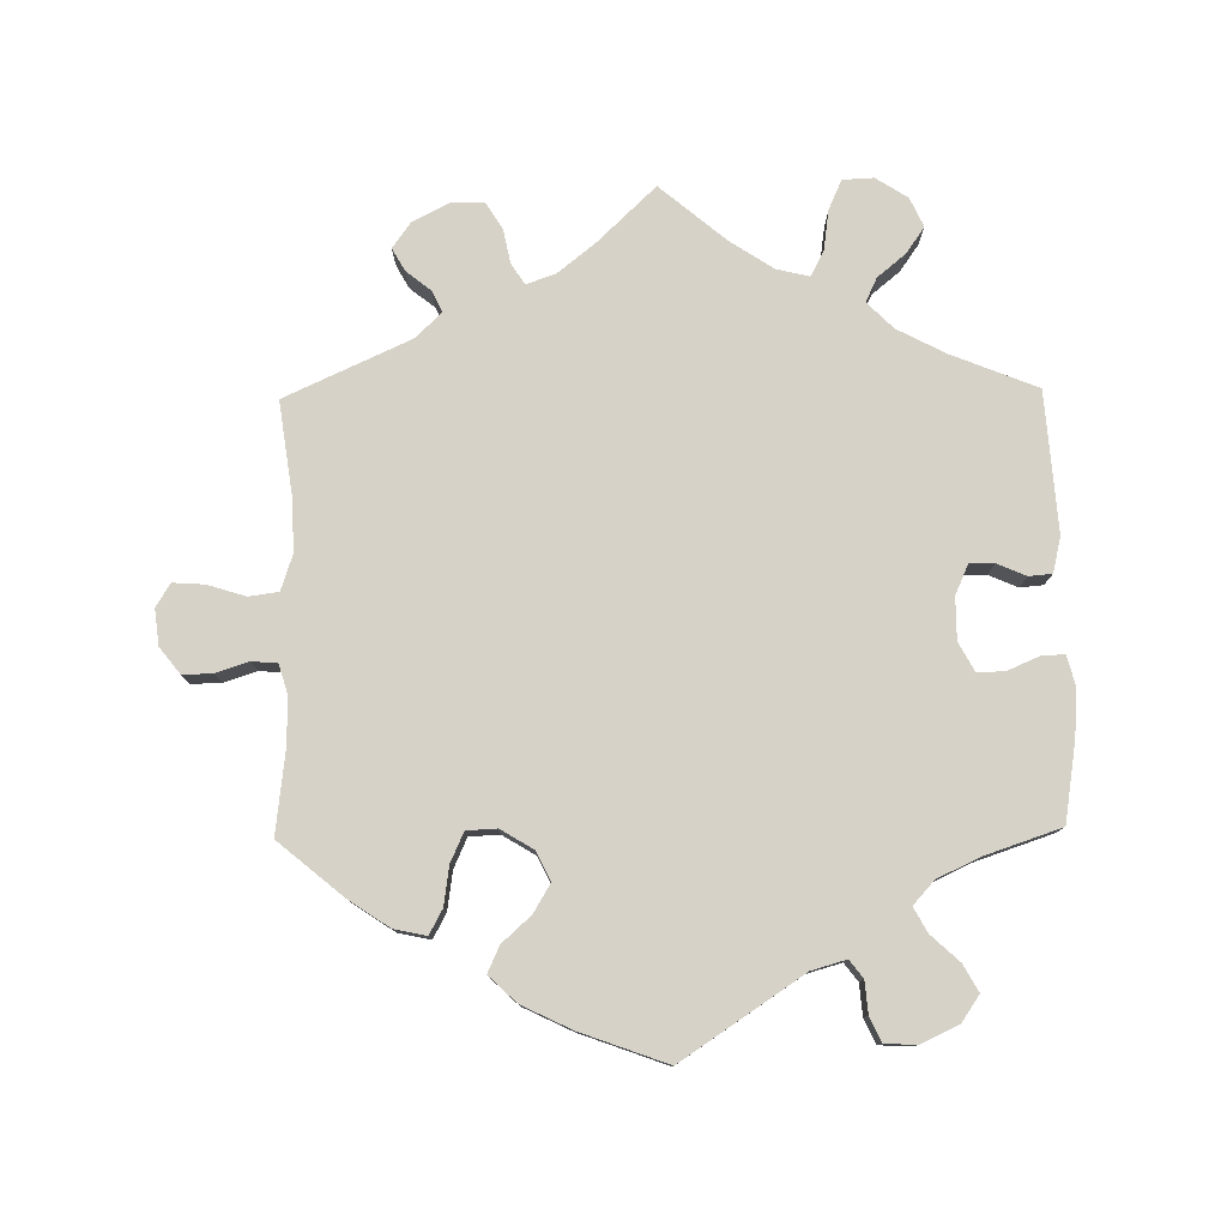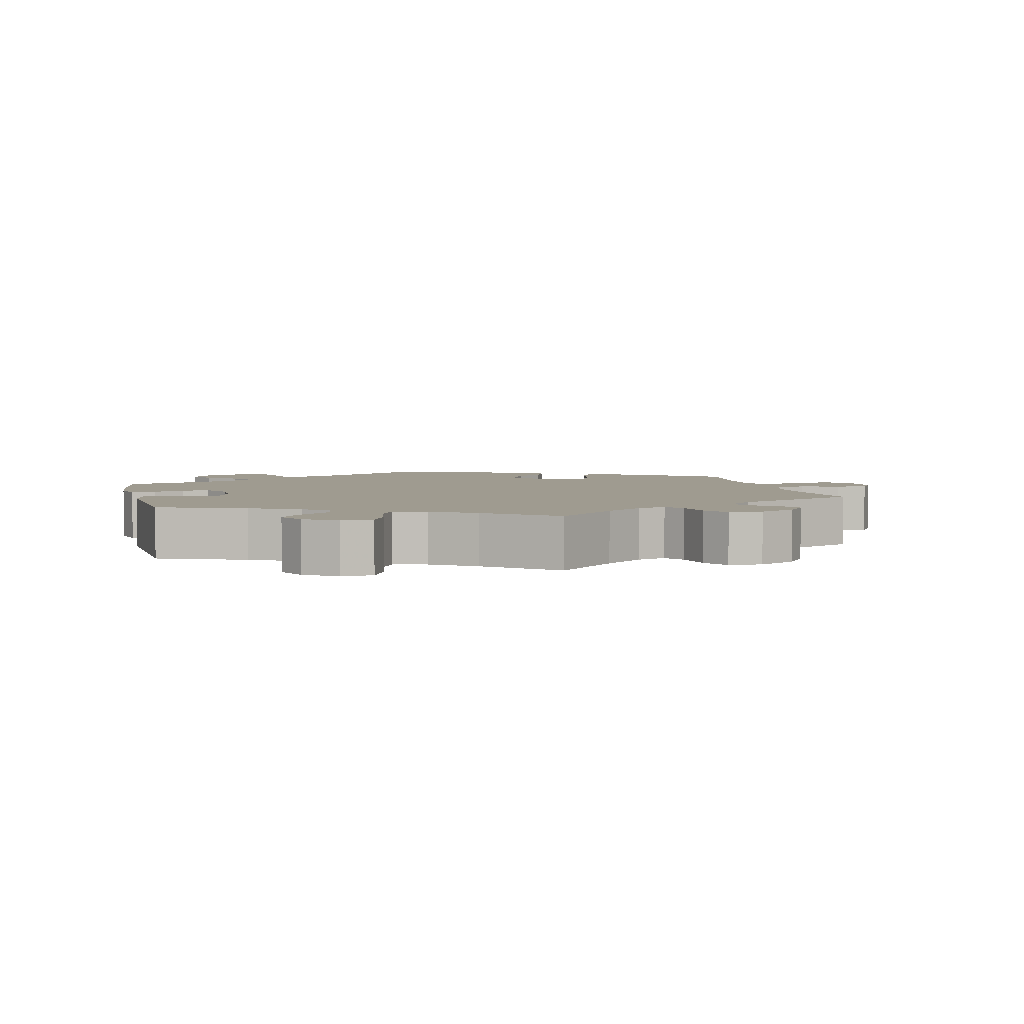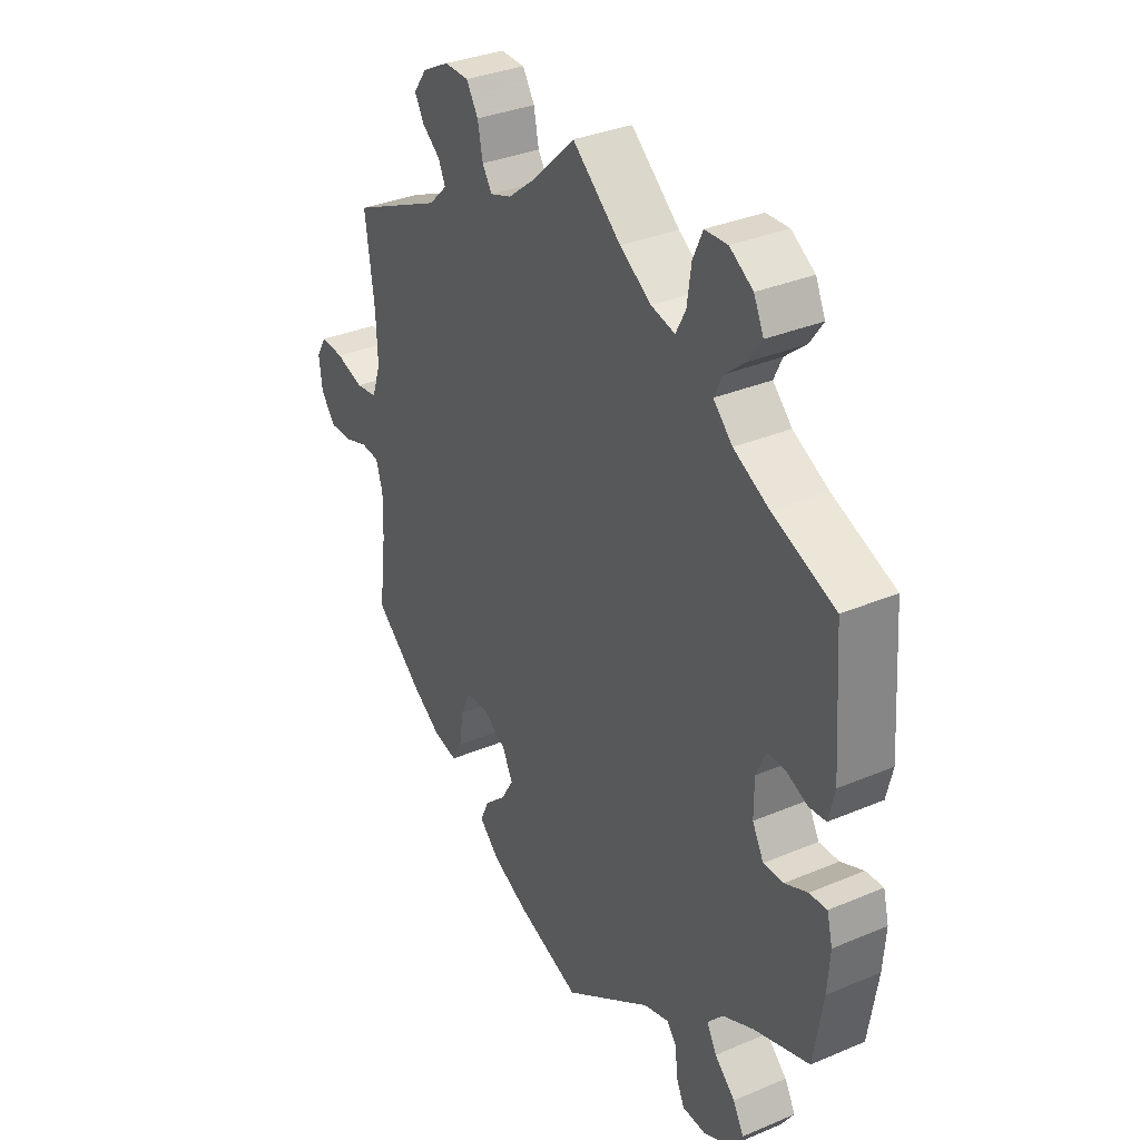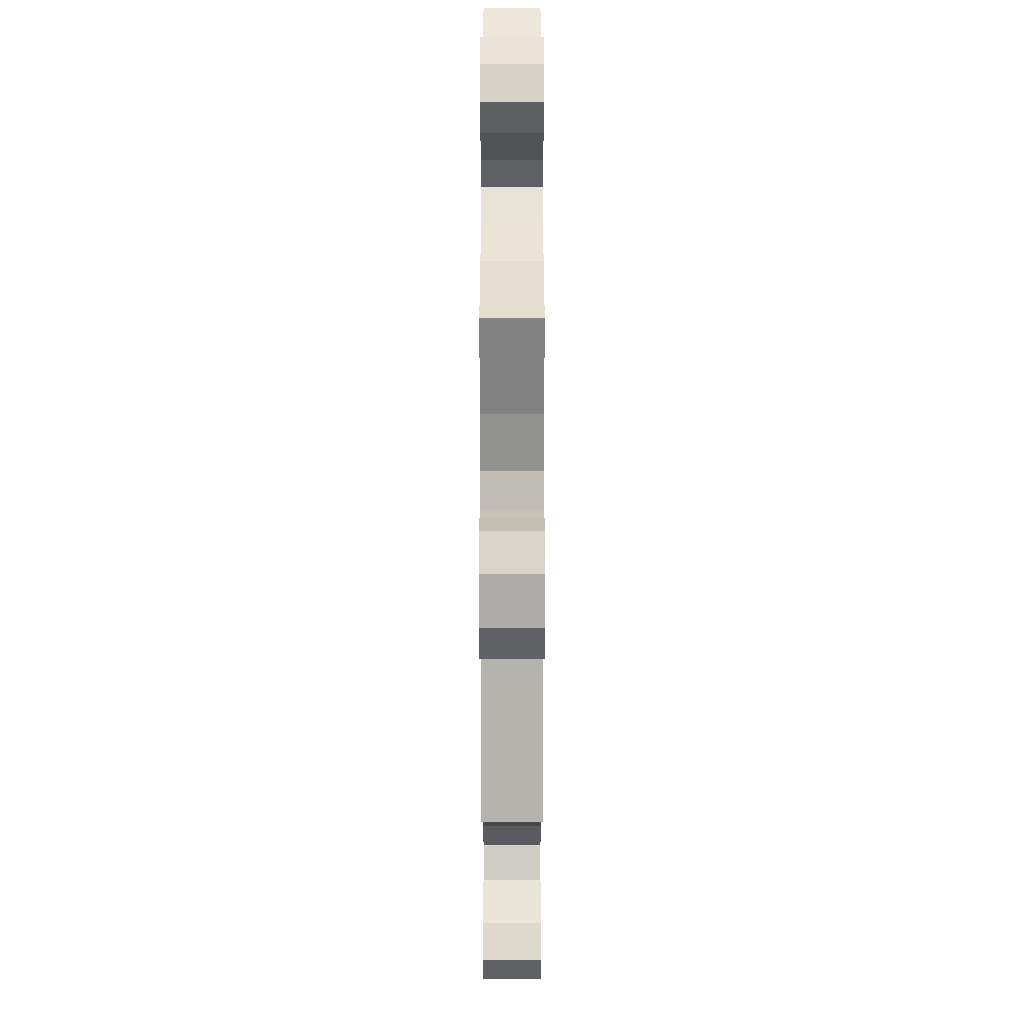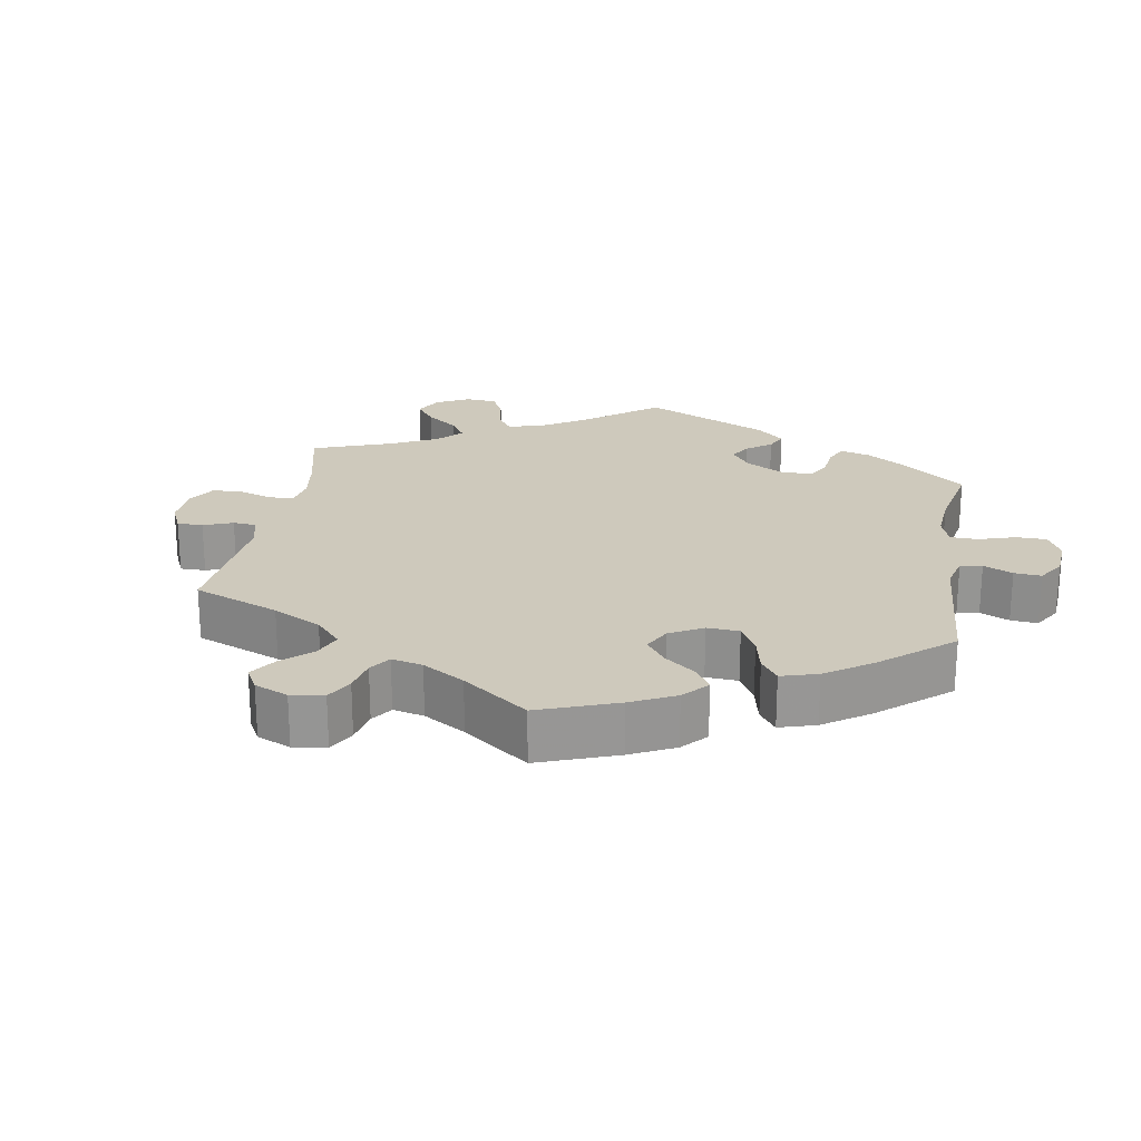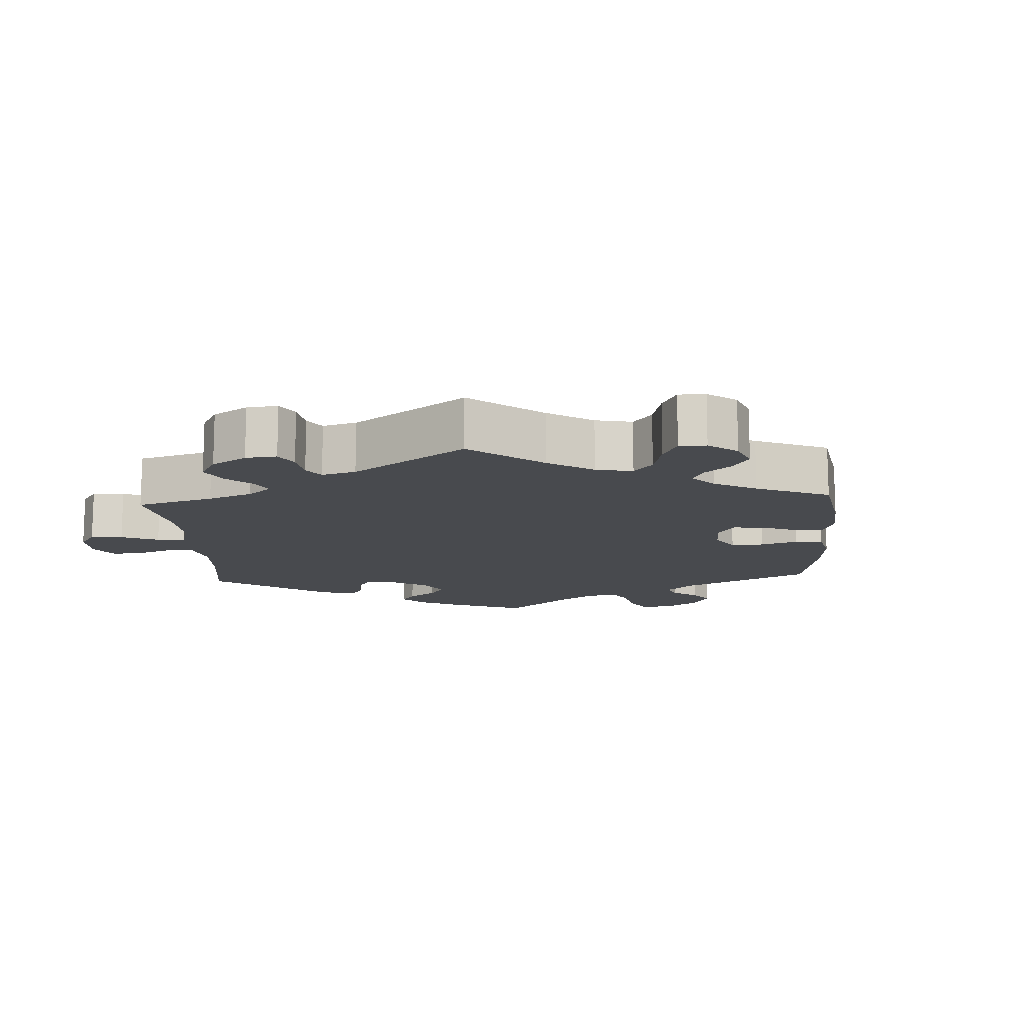
<metadata>
{"format":"obj","ext":"obj","renderer":"f3d","projection":"perspective","resolution":1024,"background":"white","views":[{"elev":78.5,"azim":179.1,"up":"+Y"},{"elev":4.0,"azim":-13.3,"up":"+Y"},{"elev":33.4,"azim":-120.1,"up":"+Z"},{"elev":75.7,"azim":90.0,"up":"+Z"},{"elev":22.4,"azim":129.5,"up":"+Y"},{"elev":-13.1,"azim":63.5,"up":"+Y"}]}
</metadata>
<code>
v -0.379 0.07 0.338
v -0.31 0.07 0.374
v -0.273 0.07 0.411
v -0.289 0.07 0.445
v -0.329 0.07 0.478
v -0.355 0.07 0.515
v -0.336 0.07 0.556
v -0.291 0.07 0.585
v -0.247 0.07 0.583
v -0.228 0.07 0.541
v -0.22 0.07 0.484
v -0.201 0.07 0.448
v -0.155 0.07 0.459
v -0.094 0.07 0.499
v 0 0.07 0.578
v 0.083 0.07 0.499
v 0.136 0.07 0.457
v 0.177 0.07 0.443
v 0.196 0.07 0.472
v 0.206 0.07 0.521
v 0.229 0.07 0.558
v 0.276 0.07 0.559
v 0.328 0.07 0.532
v 0.354 0.07 0.496
v 0.336 0.07 0.464
v 0.301 0.07 0.436
v 0.287 0.07 0.406
v 0.323 0.07 0.371
v 0.501 0.07 0.29
v 0.483 0.07 0.16
v 0.48 0.07 0.083
v 0.497 0.07 0.032
v 0.539 0.07 0.026
v 0.593 0.07 0.043
v 0.638 0.07 0.046
v 0.658 0.07 0.013
v 0.652 0.07 -0.038
v 0.623 0.07 -0.075
v 0.58 0.07 -0.074
v 0.534 0.07 -0.059
v 0.498 0.07 -0.062
v 0.485 0.07 -0.105
v 0.487 0.07 -0.174
v 0.501 0.07 -0.288
v 0.41 0.07 -0.364
v 0.352 0.07 -0.403
v 0.306 0.07 -0.413
v 0.287 0.07 -0.378
v 0.279 0.07 -0.323
v 0.26 0.07 -0.281
v 0.217 0.07 -0.279
v 0.171 0.07 -0.307
v 0.151 0.07 -0.348
v 0.175 0.07 -0.388
v 0.216 0.07 -0.425
v 0.233 0.07 -0.462
v 0.194 0.07 -0.499
v 0.124 0.07 -0.533
v 0.001 0.07 -0.578
v -0.171 0.07 -0.464
v -0.22 0.07 -0.45
v -0.239 0.07 -0.475
v -0.243 0.07 -0.52
v -0.259 0.07 -0.555
v -0.305 0.07 -0.557
v -0.358 0.07 -0.532
v -0.383 0.07 -0.495
v -0.362 0.07 -0.457
v -0.322 0.07 -0.42
v -0.303 0.07 -0.385
v -0.333 0.07 -0.352
v -0.393 0.07 -0.324
v -0.501 0.07 -0.288
v -0.519 0.07 -0.176
v -0.524 0.07 -0.109
v -0.513 0.07 -0.066
v -0.479 0.07 -0.068
v -0.435 0.07 -0.087
v -0.396 0.07 -0.088
v -0.374 0.07 -0.047
v -0.374 0.07 0.013
v -0.393 0.07 0.055
v -0.428 0.07 0.055
v -0.469 0.07 0.037
v -0.502 0.07 0.04
v -0.514 0.07 0.09
v -0.5 0.07 0.289
v -0.379 0 0.338
v -0.31 0 0.374
v -0.273 0 0.411
v -0.289 0 0.445
v -0.329 0 0.478
v -0.355 0 0.515
v -0.336 0 0.556
v -0.291 0 0.585
v -0.247 0 0.583
v -0.228 0 0.541
v -0.22 0 0.484
v -0.201 0 0.448
v -0.155 0 0.459
v -0.094 0 0.499
v 0 0 0.578
v 0.083 0 0.499
v 0.136 0 0.457
v 0.177 0 0.443
v 0.196 0 0.472
v 0.206 0 0.521
v 0.229 0 0.558
v 0.276 0 0.559
v 0.328 0 0.532
v 0.354 0 0.496
v 0.336 0 0.464
v 0.301 0 0.436
v 0.287 0 0.406
v 0.323 0 0.371
v 0.501 0 0.29
v 0.483 0 0.16
v 0.48 0 0.083
v 0.497 0 0.032
v 0.539 0 0.026
v 0.593 0 0.043
v 0.638 0 0.046
v 0.658 0 0.013
v 0.652 0 -0.038
v 0.623 0 -0.075
v 0.58 0 -0.074
v 0.534 0 -0.059
v 0.498 0 -0.062
v 0.485 0 -0.105
v 0.487 0 -0.174
v 0.501 0 -0.288
v 0.41 0 -0.364
v 0.352 0 -0.403
v 0.306 0 -0.413
v 0.287 0 -0.378
v 0.279 0 -0.323
v 0.26 0 -0.281
v 0.217 0 -0.279
v 0.171 0 -0.307
v 0.151 0 -0.348
v 0.175 0 -0.388
v 0.216 0 -0.425
v 0.233 0 -0.462
v 0.194 0 -0.499
v 0.124 0 -0.533
v 0.001 0 -0.578
v -0.171 0 -0.464
v -0.22 0 -0.45
v -0.239 0 -0.475
v -0.243 0 -0.52
v -0.259 0 -0.555
v -0.305 0 -0.557
v -0.358 0 -0.532
v -0.383 0 -0.495
v -0.362 0 -0.457
v -0.322 0 -0.42
v -0.303 0 -0.385
v -0.333 0 -0.352
v -0.393 0 -0.324
v -0.501 0 -0.288
v -0.519 0 -0.176
v -0.524 0 -0.109
v -0.513 0 -0.066
v -0.479 0 -0.068
v -0.435 0 -0.087
v -0.396 0 -0.088
v -0.374 0 -0.047
v -0.374 0 0.013
v -0.393 0 0.055
v -0.428 0 0.055
v -0.469 0 0.037
v -0.502 0 0.04
v -0.514 0 0.09
v -0.5 0 0.289
f 86 87 1
f 83 84 85 86
f 82 83 86 1
f 81 82 1 2
f 80 81 2 3
f 75 76 77 78
f 75 78 79
f 72 73 74 75
f 71 72 75 79
f 70 71 79 80
f 66 67 68 69
f 66 69 70
f 65 66 70
f 62 63 64 65
f 61 62 65 70
f 60 61 70 80
f 54 55 56 57
f 53 54 57 58
f 46 47 48 49
f 46 49 50
f 43 44 45 46
f 42 43 46 50
f 41 42 50 51
f 37 38 39 40
f 37 40 41
f 36 37 41
f 33 34 35 36
f 33 36 41
f 32 33 41 51
f 28 29 30
f 27 28 30 31
f 23 24 25 26
f 23 26 27
f 22 23 27
f 19 20 21 22
f 18 19 22 27
f 14 15 16
f 13 14 16 17
f 12 13 17 18
f 8 9 10 11
f 8 11 12
f 7 8 12
f 4 5 6 7
f 3 4 7 12
f 53 58 59 60
f 52 53 60 80
f 32 51 52 80
f 27 31 32 80
f 18 27 80
f 3 12 18 80
f 88 174 173
f 173 172 171 170
f 88 173 170 169
f 89 88 169 168
f 90 89 168 167
f 165 164 163 162
f 166 165 162
f 162 161 160 159
f 166 162 159 158
f 167 166 158 157
f 156 155 154 153
f 157 156 153
f 157 153 152
f 152 151 150 149
f 157 152 149 148
f 167 157 148 147
f 144 143 142 141
f 145 144 141 140
f 136 135 134 133
f 137 136 133
f 133 132 131 130
f 137 133 130 129
f 138 137 129 128
f 127 126 125 124
f 128 127 124
f 128 124 123
f 123 122 121 120
f 128 123 120
f 138 128 120 119
f 117 116 115
f 118 117 115 114
f 113 112 111 110
f 114 113 110
f 114 110 109
f 109 108 107 106
f 114 109 106 105
f 103 102 101
f 104 103 101 100
f 105 104 100 99
f 98 97 96 95
f 99 98 95
f 99 95 94
f 94 93 92 91
f 99 94 91 90
f 147 146 145 140
f 167 147 140 139
f 167 139 138 119
f 167 119 118 114
f 167 114 105
f 167 105 99 90
f 1 88 89 2
f 2 89 90 3
f 3 90 91 4
f 4 91 92 5
f 5 92 93 6
f 6 93 94 7
f 7 94 95 8
f 8 95 96 9
f 9 96 97 10
f 10 97 98 11
f 11 98 99 12
f 12 99 100 13
f 13 100 101 14
f 14 101 102 15
f 15 102 103 16
f 16 103 104 17
f 17 104 105 18
f 18 105 106 19
f 19 106 107 20
f 20 107 108 21
f 21 108 109 22
f 22 109 110 23
f 23 110 111 24
f 24 111 112 25
f 25 112 113 26
f 26 113 114 27
f 27 114 115 28
f 28 115 116 29
f 29 116 117 30
f 30 117 118 31
f 31 118 119 32
f 32 119 120 33
f 33 120 121 34
f 34 121 122 35
f 35 122 123 36
f 36 123 124 37
f 37 124 125 38
f 38 125 126 39
f 39 126 127 40
f 40 127 128 41
f 41 128 129 42
f 42 129 130 43
f 43 130 131 44
f 44 131 132 45
f 45 132 133 46
f 46 133 134 47
f 47 134 135 48
f 48 135 136 49
f 49 136 137 50
f 50 137 138 51
f 51 138 139 52
f 52 139 140 53
f 53 140 141 54
f 54 141 142 55
f 55 142 143 56
f 56 143 144 57
f 57 144 145 58
f 58 145 146 59
f 59 146 147 60
f 60 147 148 61
f 61 148 149 62
f 62 149 150 63
f 63 150 151 64
f 64 151 152 65
f 65 152 153 66
f 66 153 154 67
f 67 154 155 68
f 68 155 156 69
f 69 156 157 70
f 70 157 158 71
f 71 158 159 72
f 72 159 160 73
f 73 160 161 74
f 74 161 162 75
f 75 162 163 76
f 76 163 164 77
f 77 164 165 78
f 78 165 166 79
f 79 166 167 80
f 80 167 168 81
f 81 168 169 82
f 82 169 170 83
f 83 170 171 84
f 84 171 172 85
f 85 172 173 86
f 86 173 174 87
f 87 174 88 1

</code>
